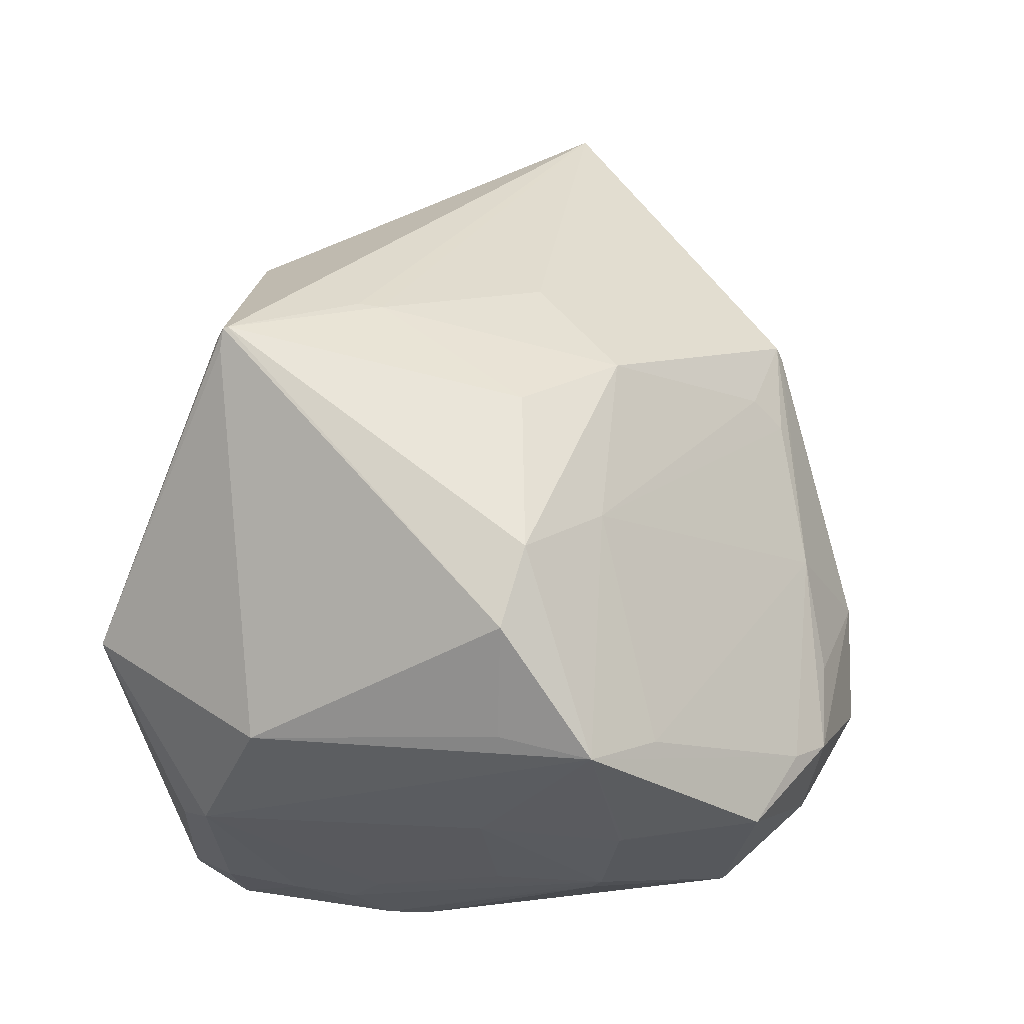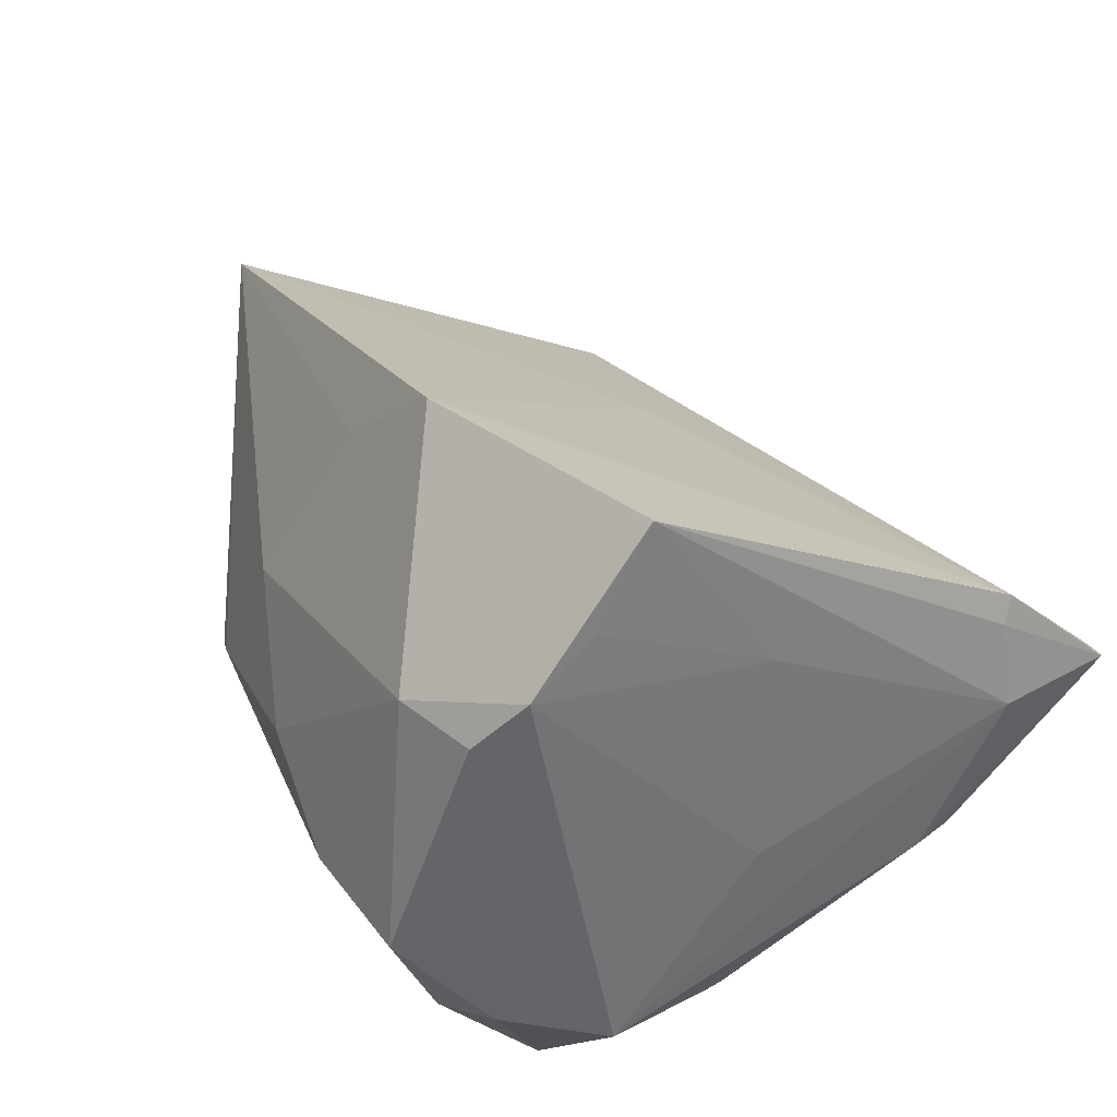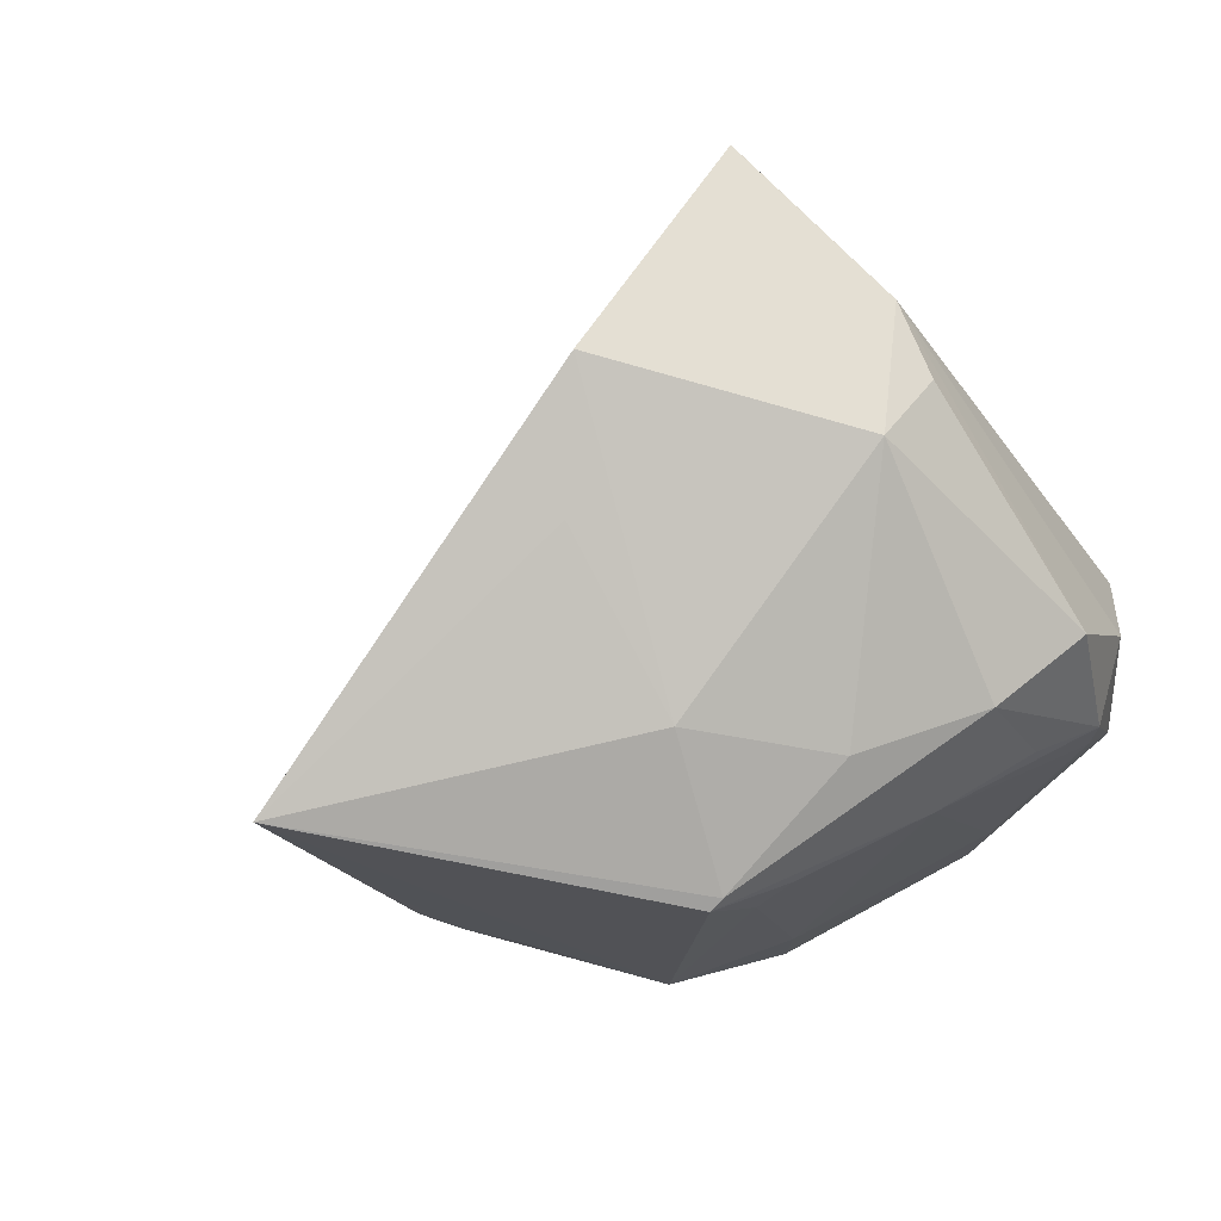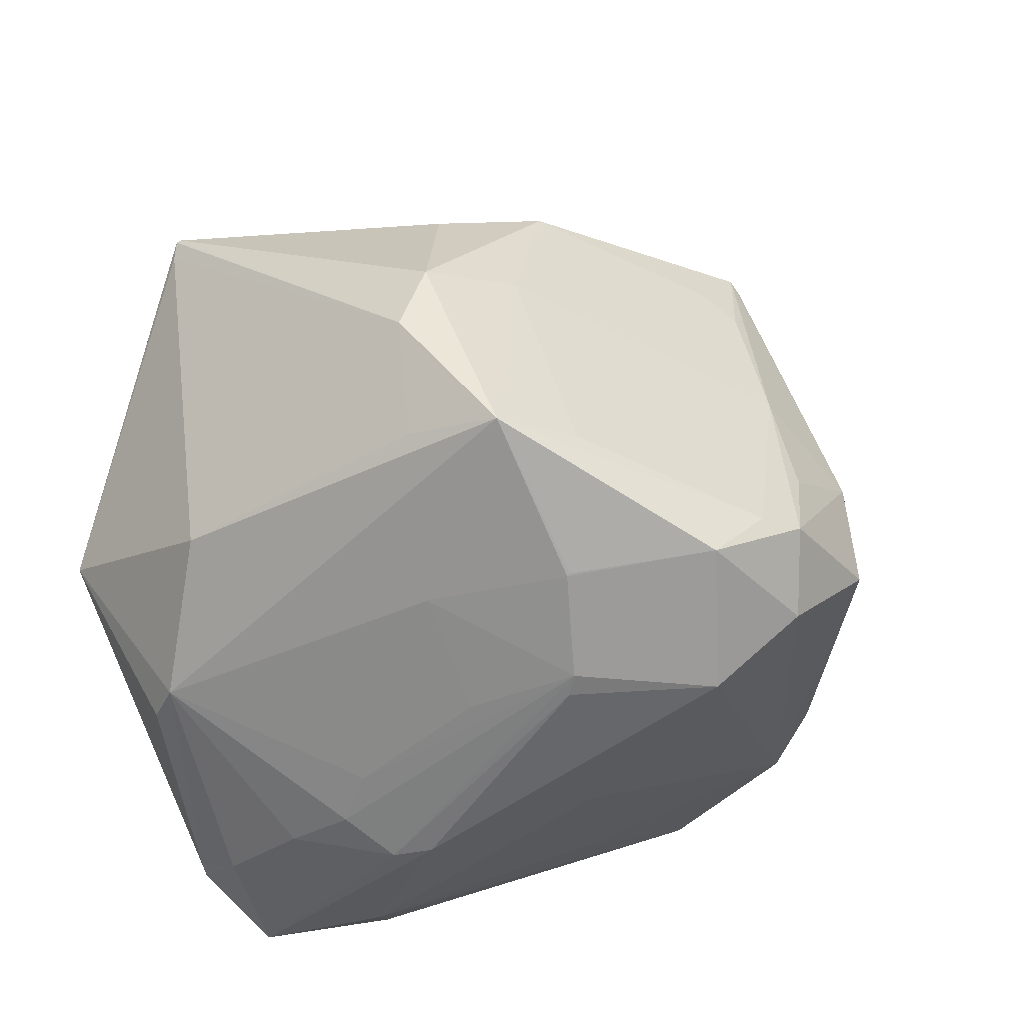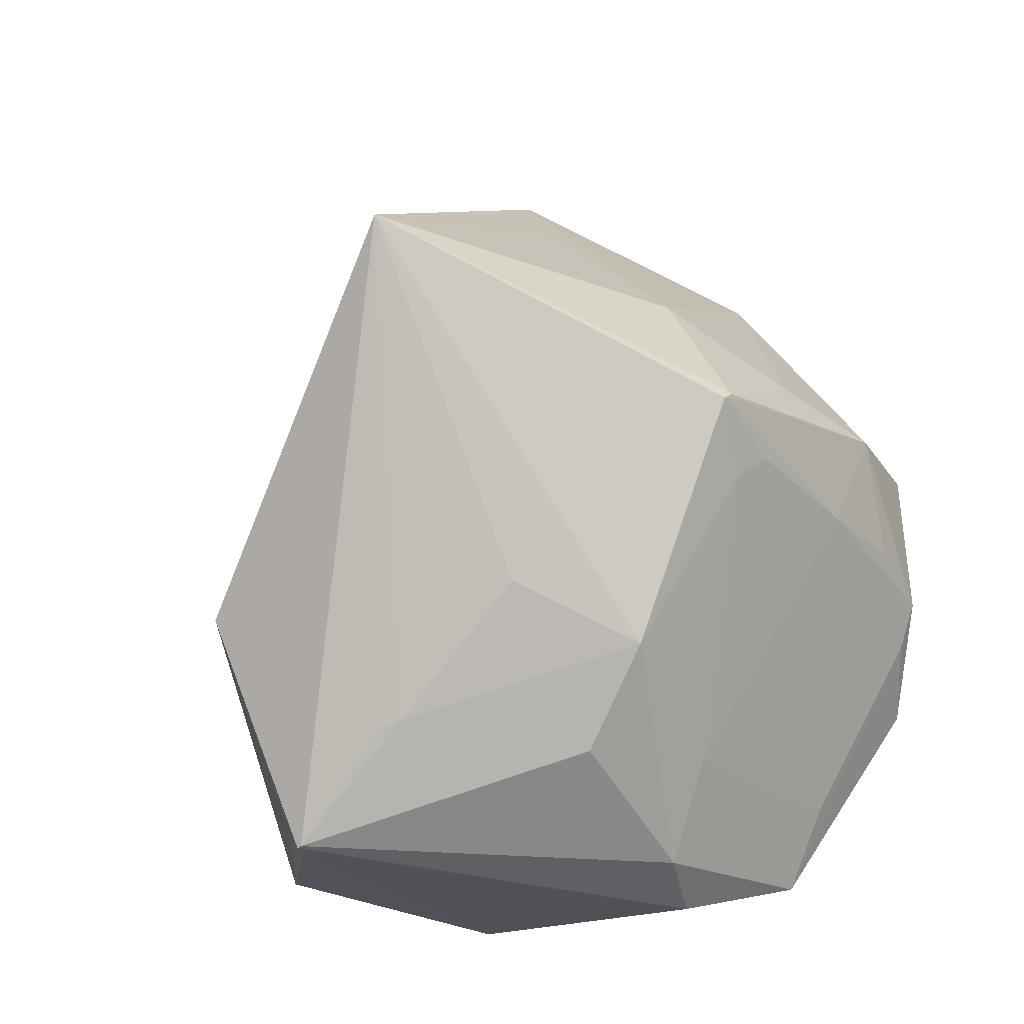
<metadata>
{"format":"obj","ext":"obj","renderer":"f3d","projection":"perspective","resolution":1024,"background":"white","views":[{"elev":-12.6,"azim":14.5,"up":"+Z"},{"elev":71.7,"azim":144.0,"up":"+Y"},{"elev":34.9,"azim":51.0,"up":"+Y"},{"elev":-49.8,"azim":27.7,"up":"+Z"},{"elev":-38.3,"azim":27.6,"up":"+Y"}]}
</metadata>
<code>
o
v -252.5 96.56 10.15
v -256.7 82.46 14.7
v -252.6 96.55 10.18
v -252.6 96.55 10.22
v -252.6 96.55 10.18
v -256.7 82.46 14.7
v -252.6 96.55 10.22
v -256.7 82.46 14.7
v -252.6 96.52 10.33
v -256 79.97 15.02
v -256.8 37.18 46.79
v -256.7 82.46 14.7
v -256.8 37.18 46.79
v -227.3 12.72 92.02
v -229.2 15.14 90.95
v -256.8 37.18 46.79
v -228.1 13.66 88.85
v -227.3 12.72 92.02
v -252.5 96.56 10.15
v -252.6 96.55 10.18
v -241.9 114.1 22.93
v -252.6 96.55 10.22
v -241.9 114.1 22.93
v -252.6 96.55 10.18
v -198.2 149.2 54.06
v -198.2 149.1 53.97
v -241.9 114.1 22.93
v -256.7 82.46 14.7
v -241.9 114.1 22.97
v -252.6 96.52 10.33
v -252.6 96.55 10.22
v -252.6 96.52 10.33
v -241.9 114.1 22.97
v -252.6 96.55 10.22
v -241.9 114.1 22.97
v -241.9 114.1 22.93
v -186.3 135.8 91.04
v -198.2 149.2 54.06
v -241.9 114.1 22.97
v -198.2 149.2 54.06
v -241.9 114.1 22.93
v -241.9 114.1 22.97
v -252.5 96.56 10.15
v -249.7 80.13 11.95
v -256.7 82.46 14.7
v -256 79.97 15.02
v -256.7 82.46 14.7
v -249.7 80.13 11.95
v -184.9 85.25 146
v -232.4 45.57 112.3
v -226.6 12.77 92.2
v -227.3 12.72 92.02
v -226.6 12.77 92.2
v -232.4 45.57 112.3
v -227.3 12.72 92.02
v -232.4 45.57 112.3
v -229.2 15.14 90.95
v -256.8 37.18 46.79
v -232.4 45.57 112.3
v -256.7 82.46 14.7
v -256.7 82.46 14.7
v -232.4 45.57 112.3
v -241.9 114.1 22.97
v -184.9 85.25 146
v -147.8 69.22 98.89
v -147.2 71.04 97.1
v -147.8 69.22 98.89
v -147.2 70.64 96.17
v -147.2 71.04 97.1
v -252.5 96.56 10.15
v -241.9 114.1 22.93
v -238.8 112.1 20.3
v -198.2 149.1 53.97
v -238.8 112.1 20.3
v -241.9 114.1 22.93
v -147.2 70.64 96.17
v -139.1 88.24 55.91
v -147.2 71.04 97.1
v -198.2 149.2 54.06
v -172 133.7 46.49
v -198.2 149.1 53.97
v -256.8 37.18 46.79
v -229.2 15.14 90.95
v -236.6 25.7 85.18
v -232.4 45.57 112.3
v -236.6 25.7 85.18
v -229.2 15.14 90.95
v -256.8 37.18 46.79
v -236.6 25.7 85.18
v -232.4 45.57 112.3
v -186.3 135.8 91.04
v -159 123.7 60.23
v -198.2 149.2 54.06
v -198.2 149.2 54.06
v -159 123.7 60.23
v -172 133.7 46.49
v -139.7 92.11 37.92
v -159 123.7 60.23
v -139.1 88.24 55.91
v -172 133.7 46.49
v -184.8 138.5 47.94
v -198.2 149.1 53.97
v -172 133.7 46.49
v -162.6 126 47.94
v -139.7 92.11 37.92
v -159 123.7 60.23
v -162.6 126 47.94
v -172 133.7 46.49
v -139.7 92.11 37.92
v -162.6 126 47.94
v -159 123.7 60.23
v -139.7 92.11 37.92
v -139.1 88.24 55.91
v -141.9 71.07 30.24
v -256 79.97 15.02
v -246.9 50.83 20.09
v -256.8 37.18 46.79
v -184.9 85.25 146
v -177.4 117.3 99.69
v -186.3 135.8 91.04
v -139.7 92.11 37.92
v -141.9 71.07 30.24
v -147.1 80.31 21.54
v -172 133.7 46.49
v -139.7 92.11 37.92
v -147.1 80.31 21.54
v -252.5 96.56 10.15
v -238.8 112.1 20.3
v -234.6 102.3 11.81
v -198.2 149.1 53.97
v -234.6 102.3 11.81
v -238.8 112.1 20.3
v -139.1 88.24 55.91
v -145.2 86.51 76.99
v -147.2 71.04 97.1
v -159 123.7 60.23
v -145.2 86.51 76.99
v -139.1 88.24 55.91
v -186.3 135.8 91.04
v -157.4 93.91 97.35
v -159 123.7 60.23
v -177.4 117.3 99.69
v -157.4 93.91 97.35
v -186.3 135.8 91.04
v -184.9 85.25 146
v -147.2 71.04 97.1
v -157.4 93.91 97.35
v -184.9 85.25 146
v -157.4 93.91 97.35
v -177.4 117.3 99.69
v -159 123.7 60.23
v -157.4 93.91 97.35
v -145.2 86.51 76.99
v -145.2 86.51 76.99
v -157.4 93.91 97.35
v -147.2 71.04 97.1
v -141.9 71.07 30.24
v -151.2 57.97 16.77
v -147.1 80.31 21.54
v -141.9 71.07 30.24
v -145.5 64.62 27.95
v -151.2 57.97 16.77
v -139.1 88.24 55.91
v -141.7 73.14 43.68
v -141.9 71.07 30.24
v -256 79.97 15.02
v -249.7 80.13 11.95
v -241.4 46.62 18.81
v -256 79.97 15.02
v -241.4 46.62 18.81
v -246.9 50.83 20.09
v -246.9 50.83 20.09
v -241.4 46.62 18.81
v -256.8 37.18 46.79
v -147.8 69.22 98.89
v -150.7 62.13 87.85
v -147.1 67.21 84.15
v -184.9 85.25 146
v -226.6 12.77 92.2
v -209.2 25.79 98.58
v -147.8 69.22 98.89
v -143.8 69.69 61.19
v -147.2 70.64 96.17
v -147.2 70.64 96.17
v -143.8 69.69 61.19
v -139.1 88.24 55.91
v -139.1 88.24 55.91
v -143.8 69.69 61.19
v -141.7 73.14 43.68
v -141.9 71.07 30.24
v -143.8 69.69 61.19
v -145.5 64.62 27.95
v -147.8 69.22 98.89
v -147.1 67.21 84.15
v -143.8 69.69 61.19
v -141.7 73.14 43.68
v -143.8 69.69 61.19
v -141.9 71.07 30.24
v -145.5 64.62 27.95
v -171.1 25.11 23.59
v -151.2 57.97 16.77
v -172 133.7 46.49
v -147.1 80.31 21.54
v -160.3 77.24 9.321
v -151.2 57.97 16.77
v -160.3 77.24 9.321
v -147.1 80.31 21.54
v -252.5 96.56 10.15
v -235.6 76.46 9.188
v -249.7 80.13 11.95
v -249.7 80.13 11.95
v -235.6 76.46 9.188
v -241.4 46.62 18.81
v -184.9 85.25 146
v -209.2 25.79 98.58
v -205.6 26.73 98
v -226.6 12.77 92.2
v -205.6 26.73 98
v -209.2 25.79 98.58
v -228.1 13.66 88.85
v -182.7 14.92 42.51
v -227.3 12.72 92.02
v -227.3 12.72 92.02
v -182.7 14.92 42.51
v -226.6 12.77 92.2
v -256.8 37.18 46.79
v -226.9 28.08 29.04
v -228.1 13.66 88.85
v -228.1 13.66 88.85
v -226.9 28.08 29.04
v -182.7 14.92 42.51
v -241.4 46.62 18.81
v -226.9 28.08 29.04
v -256.8 37.18 46.79
v -241.4 46.62 18.81
v -171.1 25.11 23.59
v -226.9 28.08 29.04
v -143.8 69.69 61.19
v -163.5 36.38 27.44
v -145.5 64.62 27.95
v -145.5 64.62 27.95
v -163.5 36.38 27.44
v -171.1 25.11 23.59
v -182.7 14.92 42.51
v -179.1 16.13 55.14
v -226.6 12.77 92.2
v -182.7 14.92 42.51
v -171.1 25.11 23.59
v -179.1 16.13 55.14
v -184.9 85.25 146
v -168.8 35.45 87.99
v -147.8 69.22 98.89
v -147.8 69.22 98.89
v -168.8 35.45 87.99
v -150.7 62.13 87.85
v -184.8 138.5 47.94
v -205.7 124.2 33.26
v -198.2 149.1 53.97
v -198.2 149.1 53.97
v -205.7 124.2 33.26
v -234.6 102.3 11.81
v -172 133.7 46.49
v -205.7 124.2 33.26
v -184.8 138.5 47.94
v -172 133.7 46.49
v -234.6 102.3 11.81
v -205.7 124.2 33.26
v -184.9 85.25 146
v -205.6 26.73 98
v -183.1 42.33 103.6
v -184.9 85.25 146
v -183.1 42.33 103.6
v -168.8 35.45 87.99
v -168.8 35.45 87.99
v -183.1 42.33 103.6
v -205.6 26.73 98
v -226.6 12.77 92.2
v -181.5 23.76 80.48
v -205.6 26.73 98
v -168.8 35.45 87.99
v -205.6 26.73 98
v -181.5 23.76 80.48
v -179.1 16.13 55.14
v -181.5 23.76 80.48
v -226.6 12.77 92.2
v -168.8 35.45 87.99
v -181.5 23.76 80.48
v -179.1 16.13 55.14
v -252.5 96.56 10.15
v -220.8 83.57 5.097
v -235.6 76.46 9.188
v -235.6 76.46 9.188
v -224.8 74.84 7.419
v -241.4 46.62 18.81
v -220.8 83.57 5.097
v -224.8 74.84 7.419
v -235.6 76.46 9.188
v -226.9 28.08 29.04
v -185.5 24.22 27.39
v -182.7 14.92 42.51
v -171.1 25.11 23.59
v -185.5 24.22 27.39
v -226.9 28.08 29.04
v -182.7 14.92 42.51
v -185.5 24.22 27.39
v -171.1 25.11 23.59
v -171.1 25.11 23.59
v -171.6 49.49 13.67
v -151.2 57.97 16.77
v -151.2 57.97 16.77
v -172.1 49.61 13.47
v -160.3 77.24 9.321
v -171.6 49.49 13.67
v -172.1 49.61 13.47
v -151.2 57.97 16.77
v -171.1 25.11 23.59
v -172.1 49.61 13.47
v -171.6 49.49 13.67
v -252.5 96.56 10.15
v -234.6 102.3 11.81
v -214.6 85.03 4.863
v -252.5 96.56 10.15
v -214.6 85.03 4.863
v -220.8 83.57 5.097
v -160.3 77.24 9.321
v -214.6 85.03 4.863
v -234.6 102.3 11.81
v -150.7 62.13 87.85
v -170.1 29.21 62.1
v -147.1 67.21 84.15
v -147.1 67.21 84.15
v -170.1 29.21 62.1
v -143.8 69.69 61.19
v -163.5 36.38 27.44
v -170.1 29.21 62.1
v -171.1 25.11 23.59
v -171.1 25.11 23.59
v -170.1 29.21 62.1
v -179.1 16.13 55.14
v -143.8 69.69 61.19
v -170.1 29.21 62.1
v -163.5 36.38 27.44
v -168.8 35.45 87.99
v -170.1 29.21 62.1
v -150.7 62.13 87.85
v -168.8 35.45 87.99
v -179.1 16.13 55.14
v -170.1 29.21 62.1
v -220.8 83.57 5.097
v -178.3 63.93 8.117
v -224.8 74.84 7.419
v -172.1 49.61 13.47
v -178.3 63.93 8.117
v -160.3 77.24 9.321
v -224.8 74.84 7.419
v -218.3 69.13 8.841
v -241.4 46.62 18.81
v -178.3 63.93 8.117
v -218.3 69.13 8.841
v -224.8 74.84 7.419
v -160.3 77.24 9.321
v -180.5 66.71 7.569
v -214.6 85.03 4.863
v -178.3 63.93 8.117
v -180.5 66.71 7.569
v -160.3 77.24 9.321
v -214.6 85.03 4.863
v -180.5 66.71 7.569
v -220.8 83.57 5.097
v -220.8 83.57 5.097
v -180.5 66.71 7.569
v -178.3 63.93 8.117
v -172 133.7 46.49
v -160.3 77.24 9.321
v -191.6 97.2 16.29
v -172 133.7 46.49
v -191.6 97.2 16.29
v -234.6 102.3 11.81
v -160.3 77.24 9.321
v -234.6 102.3 11.81
v -191.6 97.2 16.29
v -241.4 46.62 18.81
v -194 45.88 15.62
v -171.1 25.11 23.59
v -171.1 25.11 23.59
v -194 45.88 15.62
v -172.1 49.61 13.47
v -172.1 49.61 13.47
v -194 45.88 15.62
v -178.3 63.93 8.117
v -218.3 69.13 8.841
v -194 45.88 15.62
v -241.4 46.62 18.81
v -184.9 85.25 146
v -223.3 85.34 86.33
v -232.4 45.57 112.3
v -184.9 85.25 146
v -186.3 135.8 91.04
v -223.3 85.34 86.33
v -186.3 135.8 91.04
v -241.9 114.1 22.97
v -223.3 85.34 86.33
v -232.4 45.57 112.3
v -223.3 85.34 86.33
v -241.9 114.1 22.97
v -178.3 63.93 8.117
v -195.8 63.46 9.311
v -218.3 69.13 8.841
v -194 45.88 15.62
v -195.8 63.46 9.311
v -178.3 63.93 8.117
v -218.3 69.13 8.841
v -195.8 63.46 9.311
v -194 45.88 15.62
f 1 2 3
f 4 5 6
f 7 8 9
f 10 11 12
f 13 14 15
f 16 17 18
f 19 20 21
f 22 23 24
f 25 26 27
f 28 29 30
f 31 32 33
f 34 35 36
f 37 38 39
f 40 41 42
f 43 44 45
f 46 47 48
f 49 50 51
f 52 53 54
f 55 56 57
f 58 59 60
f 61 62 63
f 64 65 66
f 67 68 69
f 70 71 72
f 73 74 75
f 76 77 78
f 79 80 81
f 82 83 84
f 85 86 87
f 88 89 90
f 91 92 93
f 94 95 96
f 97 98 99
f 100 101 102
f 103 104 105
f 106 107 108
f 109 110 111
f 112 113 114
f 115 116 117
f 118 119 120
f 121 122 123
f 124 125 126
f 127 128 129
f 130 131 132
f 133 134 135
f 136 137 138
f 139 140 141
f 142 143 144
f 145 146 147
f 148 149 150
f 151 152 153
f 154 155 156
f 157 158 159
f 160 161 162
f 163 164 165
f 166 167 168
f 169 170 171
f 172 173 174
f 175 176 177
f 178 179 180
f 181 182 183
f 184 185 186
f 187 188 189
f 190 191 192
f 193 194 195
f 196 197 198
f 199 200 201
f 202 203 204
f 205 206 207
f 208 209 210
f 211 212 213
f 214 215 216
f 217 218 219
f 220 221 222
f 223 224 225
f 226 227 228
f 229 230 231
f 232 233 234
f 235 236 237
f 238 239 240
f 241 242 243
f 244 245 246
f 247 248 249
f 250 251 252
f 253 254 255
f 256 257 258
f 259 260 261
f 262 263 264
f 265 266 267
f 268 269 270
f 271 272 273
f 274 275 276
f 277 278 279
f 280 281 282
f 283 284 285
f 286 287 288
f 289 290 291
f 292 293 294
f 295 296 297
f 298 299 300
f 301 302 303
f 304 305 306
f 307 308 309
f 310 311 312
f 313 314 315
f 316 317 318
f 319 320 321
f 322 323 324
f 325 326 327
f 328 329 330
f 331 332 333
f 334 335 336
f 337 338 339
f 340 341 342
f 343 344 345
f 346 347 348
f 349 350 351
f 352 353 354
f 355 356 357
f 358 359 360
f 361 362 363
f 364 365 366
f 367 368 369
f 370 371 372
f 373 374 375
f 376 377 378
f 379 380 381
f 382 383 384
f 385 386 387
f 388 389 390
f 391 392 393
f 394 395 396
f 397 398 399
f 400 401 402
f 403 404 405
f 406 407 408
f 409 410 411
f 412 413 414

</code>
